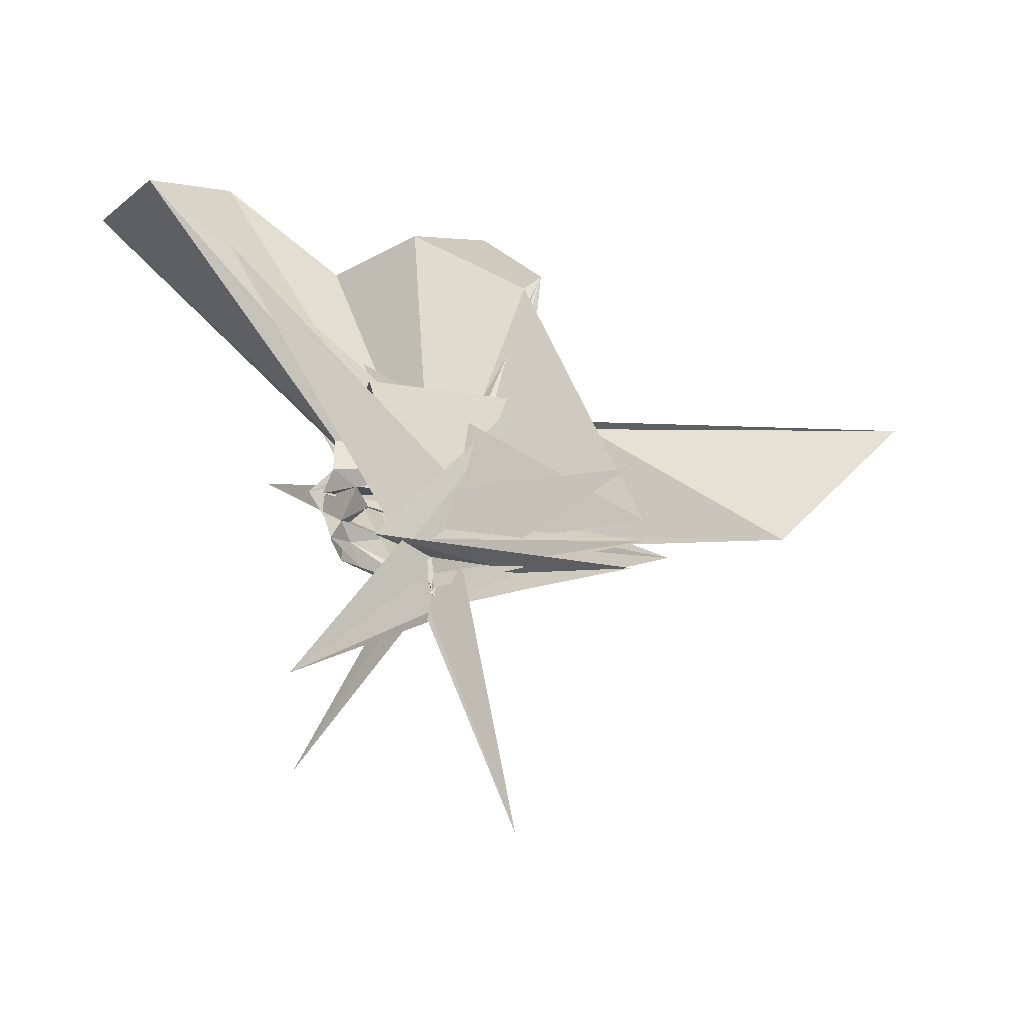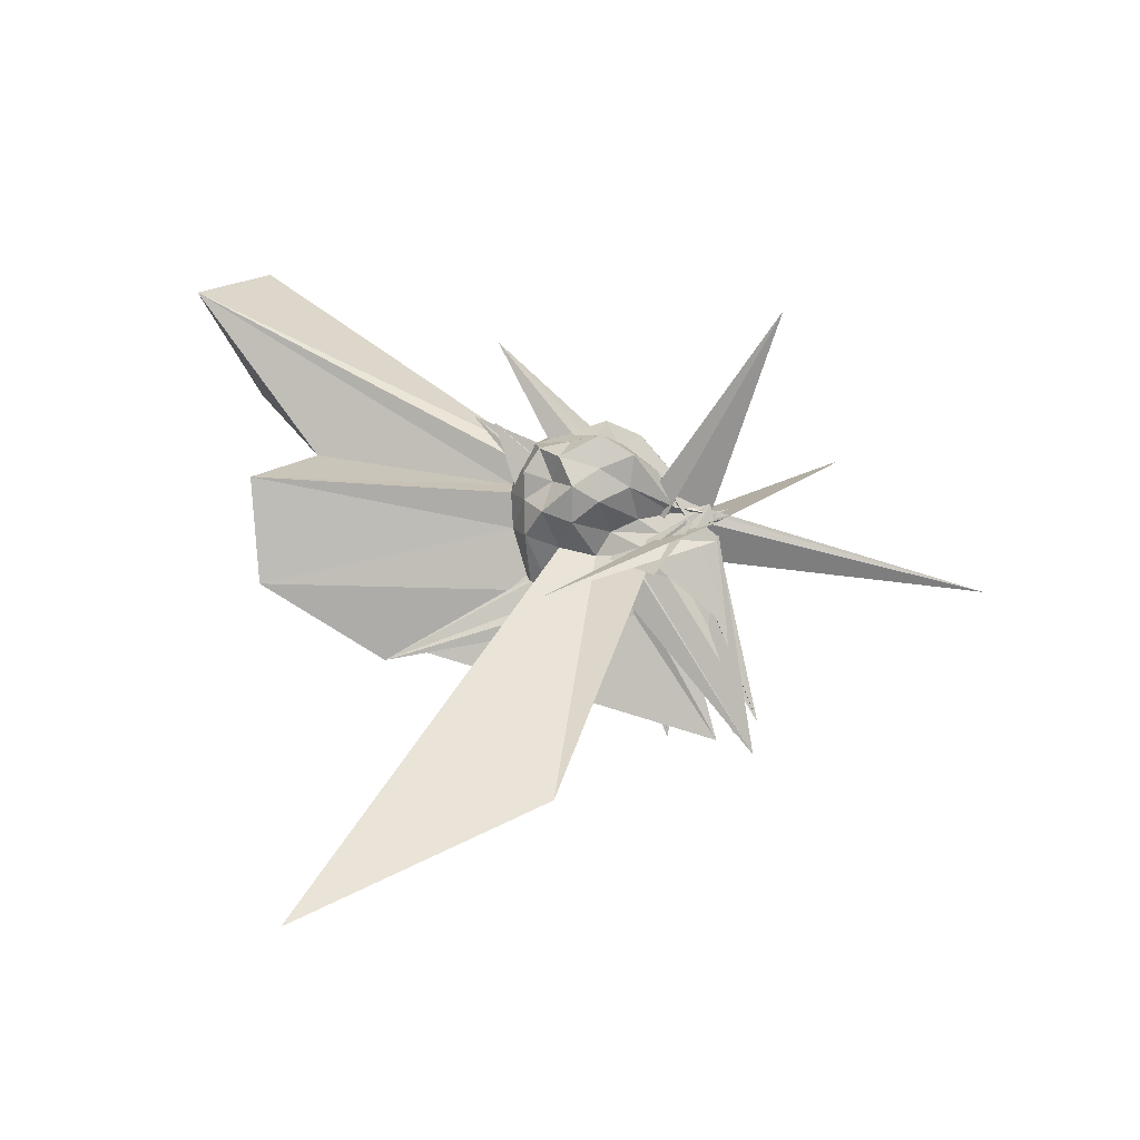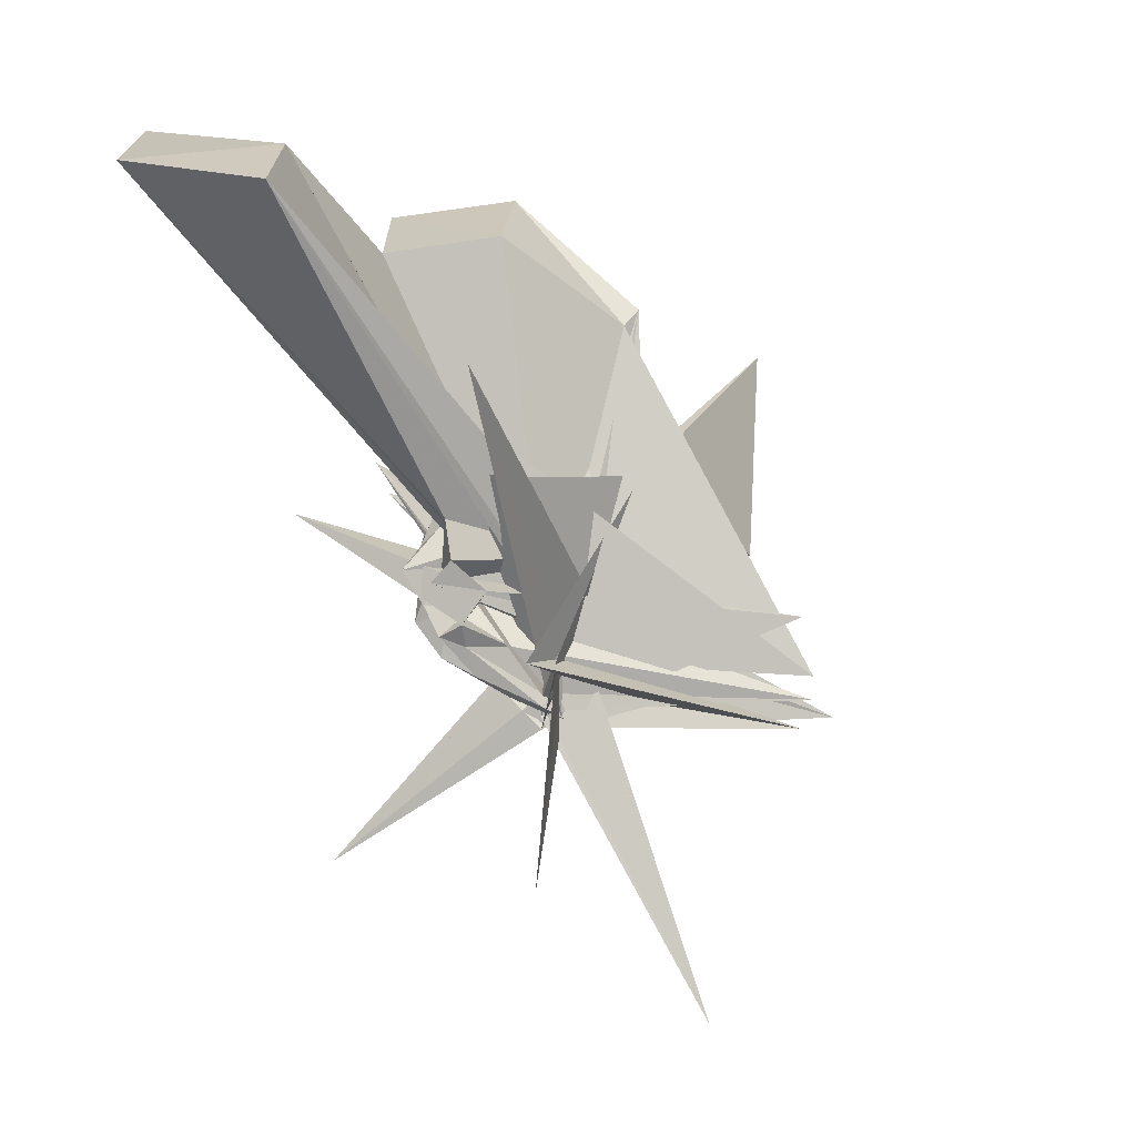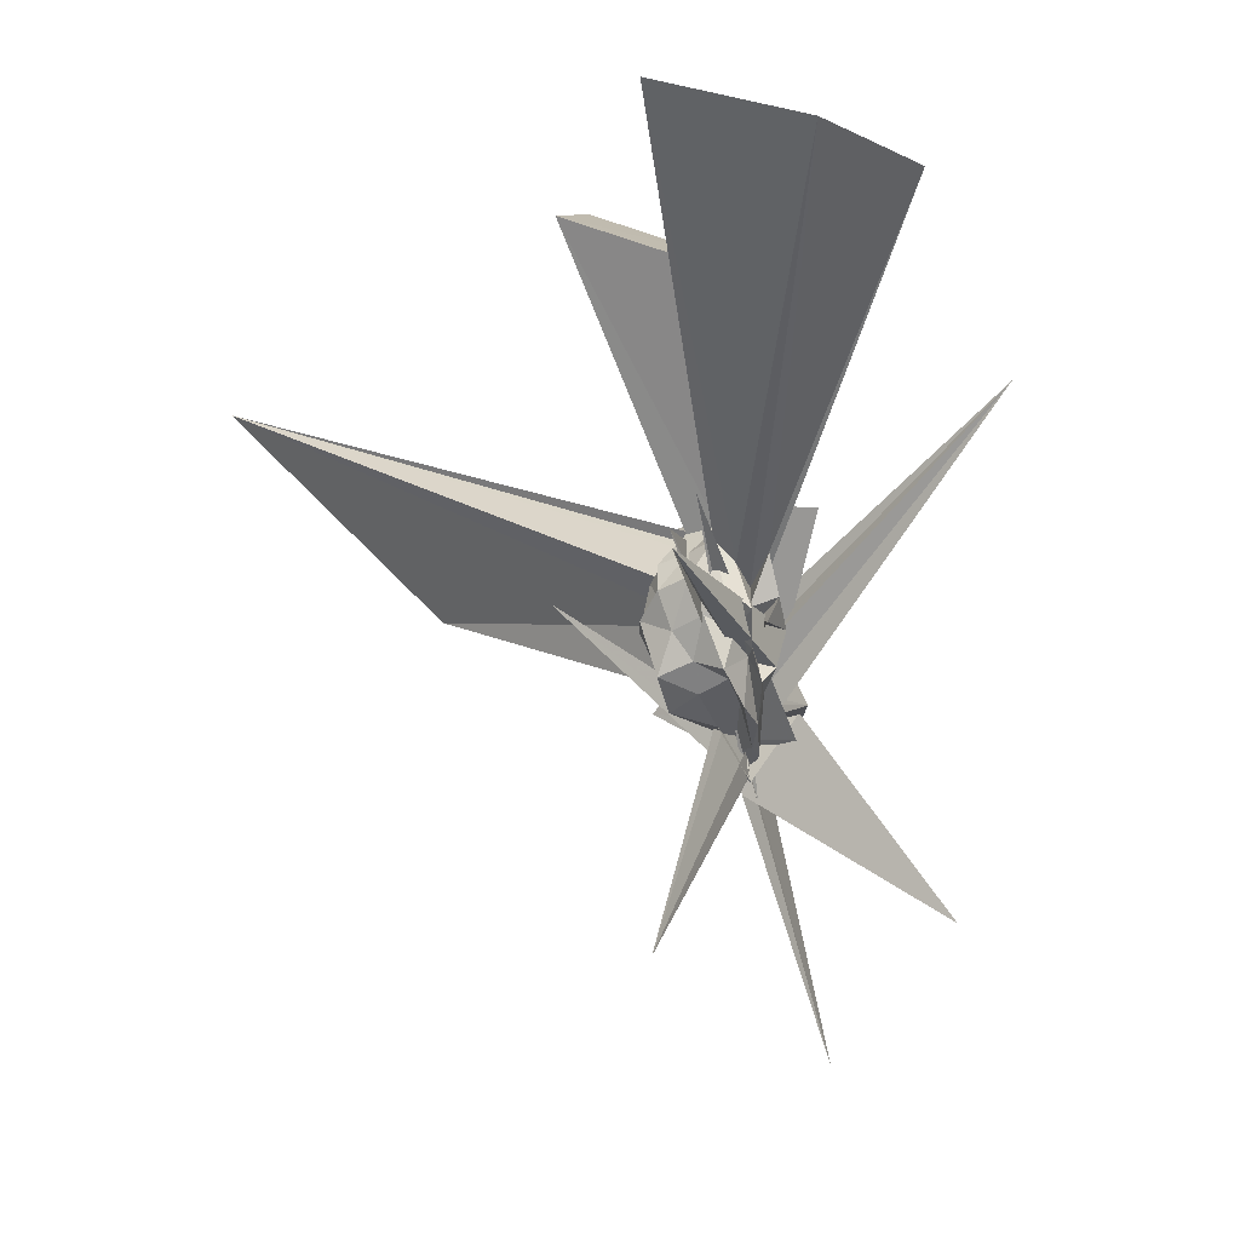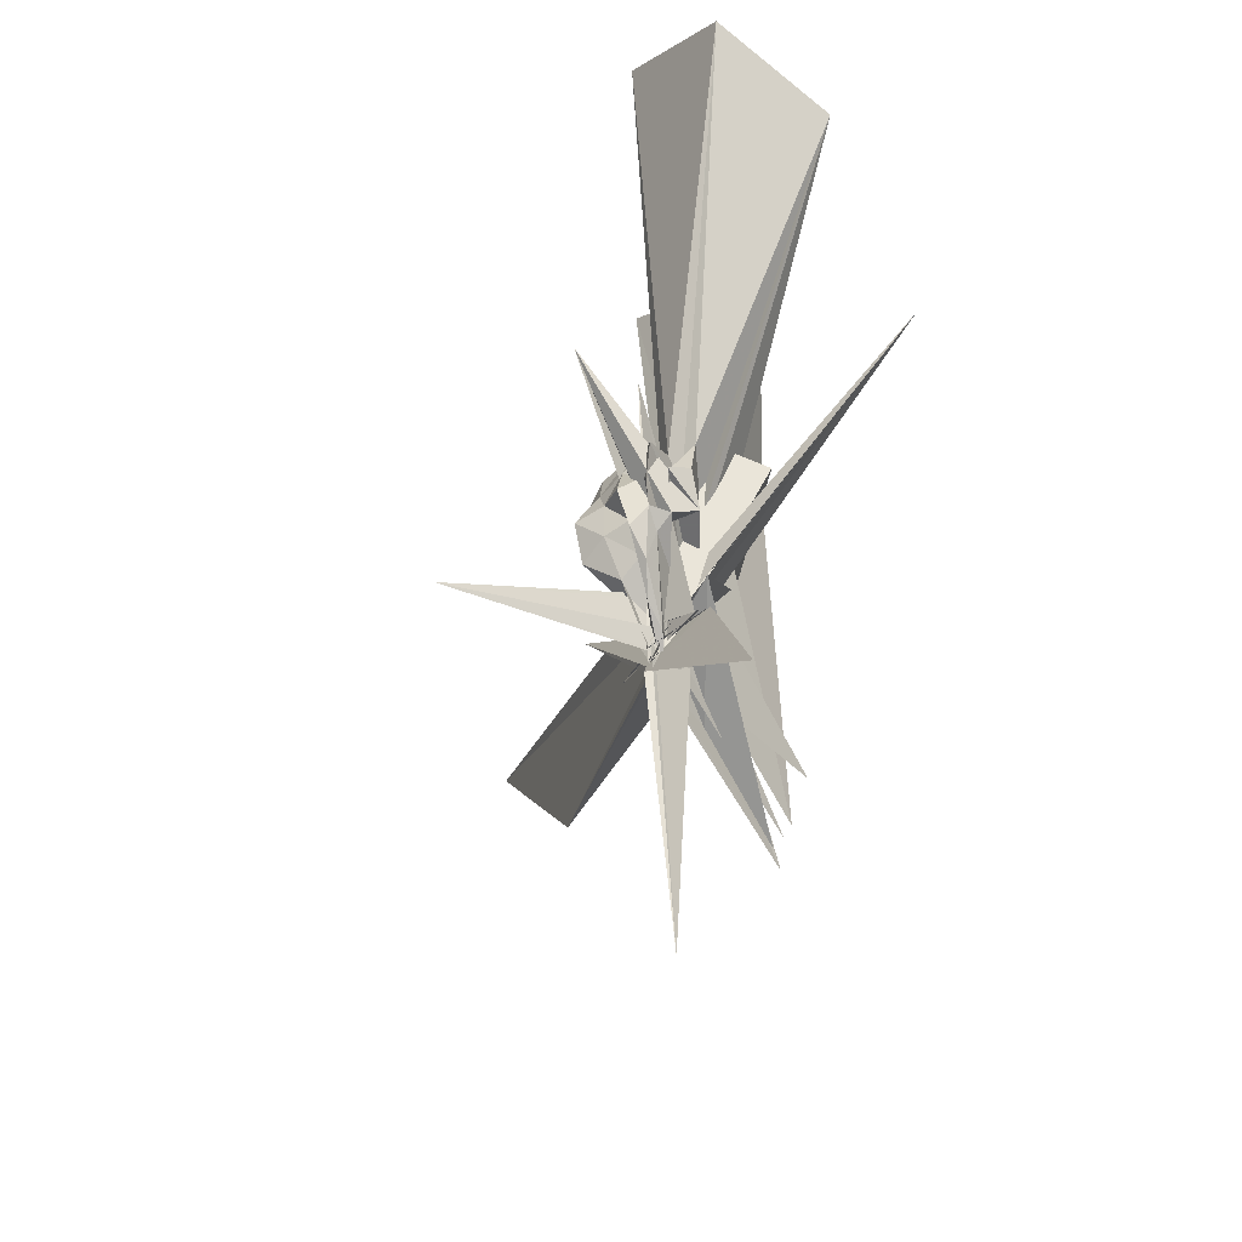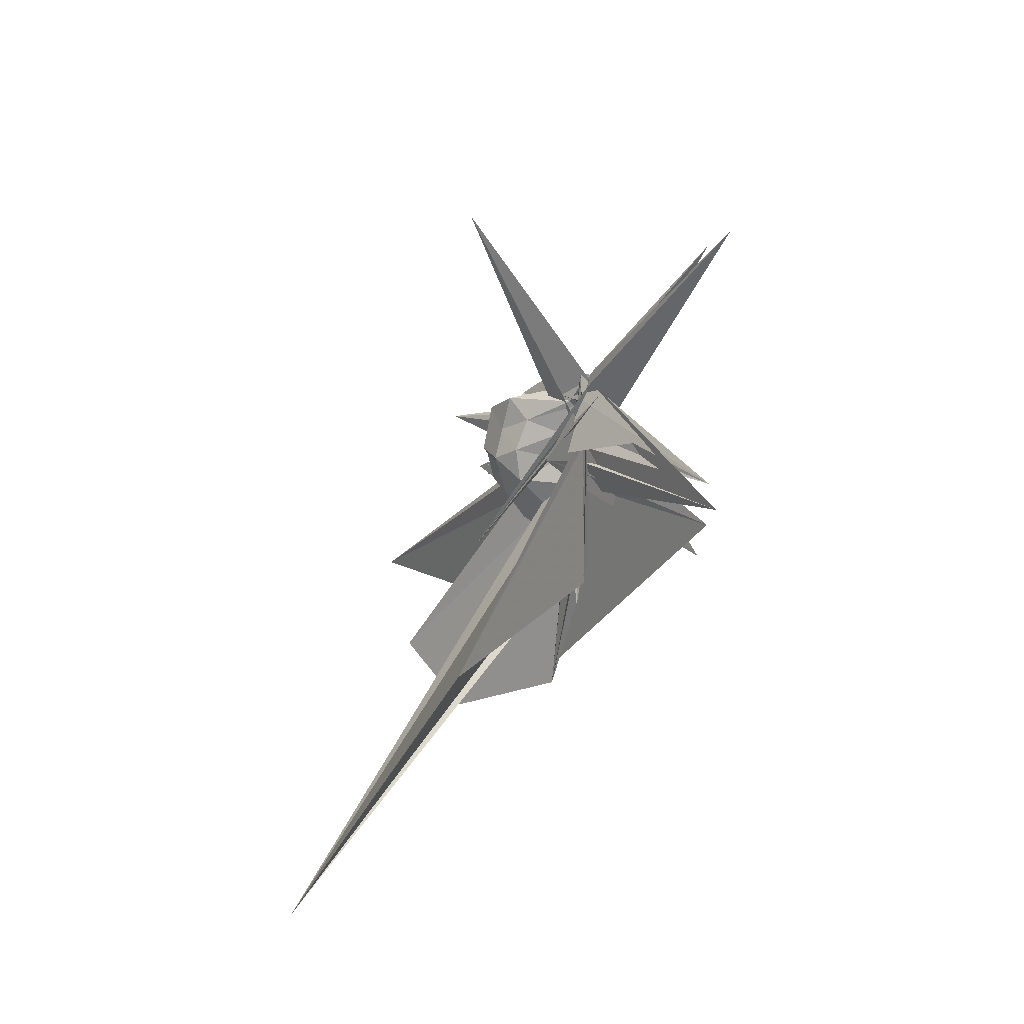
<metadata>
{"format":"obj","ext":"obj","renderer":"f3d","projection":"perspective","resolution":1024,"background":"white","views":[{"elev":-22.3,"azim":-91.9,"up":"+Z"},{"elev":-30.5,"azim":110.2,"up":"+Y"},{"elev":4.5,"azim":-129.7,"up":"+Z"},{"elev":0.4,"azim":156.8,"up":"+Z"},{"elev":39.3,"azim":-158.9,"up":"+Y"},{"elev":-51.3,"azim":175.6,"up":"+Y"}]}
</metadata>
<code>
v -0.01206 -0.1145 -0.09584
v -0.3889 0.235 -0.6327
v 0.2374 -0.008648 0.1674
v 0.1842 0.04263 0.1935
v 0.1493 0.09847 0.2225
v 0.1081 0.1276 0.171
v 0.05173 0.08263 0.1172
v 0.04359 0.1611 0.1941
v -0.03456 -0.2251 0.086
v -0.03803 -0.1869 -0.1143
v 0.2801 0.1536 0.2442
v -0.0301 -0.1714 -0.09386
v -0.1277 0.06368 0.2968
v -0.05384 -0.1202 -0.3041
v -0.3723 -0.624 -0.05823
v -0.008579 -0.1442 -0.1363
v -0.04823 -0.4077 0.3556
v -0.04114 -0.1587 -0.07091
v -0.03551 -0.3153 0.2292
v -0.01819 -0.245 0.1847
v 0.1328 -0.1596 0.2026
v 0.1874 -0.07146 0.1848
v 0.2611 0.04631 0.1102
v 0.2102 0.09993 0.1408
v 0.1517 0.1563 0.119
v 0.12 0.2329 0.07034
v 0.0829 0.1419 0.07303
v 0.01886 0.1622 0.09631
v 0.06194 0.1903 0.04119
v -0.004164 -0.09455 -0.08216
v -0.01869 -0.1251 -0.1876
v -0.06407 -0.09935 0.1288
v -0.04314 -0.3589 0.284
v -0.02982 -0.2171 0.01792
v -0.04605 -0.1534 -0.2361
v -0.02617 -0.1323 -0.1078
v -0.0585 -0.3447 0.2269
v -0.00772 -0.2865 0.2391
v 0.778 -1.569 0.5785
v 0.08087 -0.1892 0.1149
v 0.1997 -0.1329 0.1249
v 0.2139 -0.0456 0.086
v 0.2349 0.06527 0.02047
v 0.1872 0.1274 0.05716
v 0.1242 0.1543 0.02292
v 0.09682 0.1863 -0.01628
v 0.03561 0.06242 -0.008858
v -0.03191 0.09445 0.0224
v -0.04858 -0.2206 -0.01482
v -0.406 0.4373 0.565
v 0.09747 -0.351 -0.1793
v -0.04749 -0.1067 -0.2551
v -0.1108 -0.01292 -0.23
v -0.02623 -0.1217 -0.1592
v -0.0109 -0.1641 -0.04362
v -0.03521 -0.1891 0.04063
v -0.06558 -0.3713 0.2915
v 0.3419 -1.127 0.03043
v 0.008243 -0.1951 0.02748
v 0.1603 -0.1649 0.04602
v 0.2423 -0.09633 0.01544
v 0.2791 -0.01026 0.04208
v 0.1967 0.09479 -0.04543
v 0.1564 0.1684 -0.06146
v 0.07896 0.1269 -0.03625
v 0.06277 0.1657 -0.09066
v 0.013 0.1352 -0.0598
v 0.3718 0.3704 0.1989
v -0.02927 -0.1639 -0.1589
v -0.02128 -0.109 -0.281
v -0.03069 -0.1932 -0.06307
v 0.2467 0.2166 0.323
v -0.019 -0.07771 -0.2292
v -0.0337 -0.1289 -0.206
v -0.04822 -0.08435 -0.3667
v -0.03306 -0.1606 -0.2061
v -0.1133 0.04081 -0.1479
v -0.003456 -0.2168 -0.1474
v 0.03908 -0.1424 -0.03
v 0.1793 -0.1242 -0.04317
v 0.2255 -0.04204 -0.06264
v 0.2622 0.04806 -0.08065
v 0.1135 0.1017 -0.0849
v 0.09242 0.1367 -0.146
v 0.03143 0.08112 -0.1886
v 0.03104 0.1099 -0.1159
v -0.006056 0.002593 -0.1185
v -0.3771 -0.652 -0.2651
v -0.0633 -0.1222 -0.2796
v -0.03576 -0.1346 -0.05621
v -0.3875 -0.7175 -0.3139
v -0.02886 -0.116 -0.332
v -0.01069 -0.08657 -0.2797
v -0.02947 -0.09641 -0.1352
v -0.01485 -0.1342 -0.2156
v -0.1609 -0.3714 -0.2824
v -0.3707 -0.6247 -0.3367
v 0.00252 -0.1558 -0.1691
v 0.04173 -0.1191 -0.1172
v 0.1508 -0.07643 -0.129
v 0.2087 -0.007324 -0.163
v 0.1682 0.06048 -0.1196
v 0.1608 -0.02022 0.2367
v 0.11 0.04086 0.2524
v 0.5686 0.6549 1.117
v 0.2987 0.8926 1.021
v -0.03696 0.7125 0.9696
v -0.01455 -0.1254 -0.02147
v -0.03935 -0.2959 0.1816
v -0.03619 -0.2576 0.1306
v 0.1193 0.1085 0.3026
v 0.0005094 -0.06252 0.01444
v -0.03954 -0.3843 0.3115
v -0.05482 -0.3802 0.3377
v -0.03089 -0.3455 0.3207
v -0.03156 -0.2468 0.2445
v 0.08949 -0.09701 0.2575
v 0.4825 -0.005099 0.9298
v 0.263 0.1824 0.8292
v 0.1963 0.5046 1.072
v -0.0005407 -0.158 -0.1056
v -0.01926 -0.1406 -0.07884
v -0.03846 -0.1363 -0.1619
v -0.0227 -0.1891 -0.02302
v -0.007429 -0.1589 0.04924
v 0.002137 -0.4145 0.6963
v 0.2982 -0.2575 0.9738
v 0.09202 -0.05085 0.8717
v 0.0003858 -0.1288 -0.06138
v 0.1865 0.1541 0.5379
v -0.3789 -0.657 -0.2073
v 0.002299 -0.367 0.6567
v 0.06144 0.04936 -0.1409
v 0.004535 -0.004736 -0.2444
v -0.04255 -0.06621 -0.2672
v -0.03861 -0.08981 -0.2463
v -0.04547 -0.1015 -0.2166
v 0.371 0.2639 -0.6662
v -0.03296 -0.1585 -0.1295
v -0.03352 -0.0952 -0.2972
v -0.0225 -0.08005 -0.2976
v 0.04261 -0.2396 -0.1259
v -0.009587 -0.1526 -0.2765
v -0.003838 -0.08396 -0.3237
v 0.00401 -0.09607 -0.2108
v 0.02317 -0.08819 -0.2217
v 0.09358 0.0007128 -0.1952
v -0.01582 -0.1377 -0.2589
v -0.06952 -0.1711 -0.3282
v -0.04586 -0.123 -0.265
v -0.05371 -0.1161 -0.2973
v -0.03105 -0.157 -0.005184
v -0.3622 -0.3279 -1.032
v -0.04318 -0.1307 -0.2668
v -0.01212 -0.1492 -0.2379
v -0.008303 -0.1086 -0.3061
v -0.02652 -0.07666 -0.3262
v -0.01867 -0.1478 -0.1863
v 0.3037 -0.481 0.08078
v -0.02348 -0.1426 -0.321
v -0.02867 -0.1265 -0.3589
v -0.1297 -0.03617 -0.1685
f 3 23 4
f 4 23 24
f 4 24 5
f 5 24 25
f 5 25 6
f 6 25 26
f 6 26 7
f 7 26 27
f 7 27 8
f 8 27 28
f 8 28 9
f 9 28 29
f 9 29 10
f 10 29 30
f 10 30 11
f 11 30 31
f 11 31 12
f 12 31 32
f 12 32 13
f 13 32 33
f 13 33 14
f 14 33 34
f 14 34 15
f 15 34 35
f 15 35 16
f 16 35 36
f 16 36 17
f 17 36 37
f 17 37 18
f 18 37 38
f 18 38 19
f 19 38 39
f 19 39 20
f 20 39 40
f 20 40 21
f 21 40 41
f 21 41 22
f 22 41 42
f 22 42 3
f 3 42 23
f 23 43 24
f 24 43 44
f 24 44 25
f 25 44 45
f 25 45 26
f 26 45 46
f 26 46 27
f 27 46 47
f 27 47 28
f 28 47 48
f 28 48 29
f 29 48 49
f 29 49 30
f 30 49 50
f 30 50 31
f 31 50 51
f 31 51 32
f 32 51 52
f 32 52 33
f 33 52 53
f 33 53 34
f 34 53 54
f 34 54 35
f 35 54 55
f 35 55 36
f 36 55 56
f 36 56 37
f 37 56 57
f 37 57 38
f 38 57 58
f 38 58 39
f 39 58 59
f 39 59 40
f 40 59 60
f 40 60 41
f 41 60 61
f 41 61 42
f 42 61 62
f 42 62 23
f 23 62 43
f 43 63 44
f 44 63 64
f 44 64 45
f 45 64 65
f 45 65 46
f 46 65 66
f 46 66 47
f 47 66 67
f 47 67 48
f 48 67 68
f 48 68 49
f 49 68 69
f 49 69 50
f 50 69 70
f 50 70 51
f 51 70 71
f 51 71 52
f 52 71 72
f 52 72 53
f 53 72 73
f 53 73 54
f 54 73 74
f 54 74 55
f 55 74 75
f 55 75 56
f 56 75 76
f 56 76 57
f 57 76 77
f 57 77 58
f 58 77 78
f 58 78 59
f 59 78 79
f 59 79 60
f 60 79 80
f 60 80 61
f 61 80 81
f 61 81 62
f 62 81 82
f 62 82 43
f 43 82 63
f 63 83 64
f 64 83 84
f 64 84 65
f 65 84 85
f 65 85 66
f 66 85 86
f 66 86 67
f 67 86 87
f 67 87 68
f 68 87 88
f 68 88 69
f 69 88 89
f 69 89 70
f 70 89 90
f 70 90 71
f 71 90 91
f 71 91 72
f 72 91 92
f 72 92 73
f 73 92 93
f 73 93 74
f 74 93 94
f 74 94 75
f 75 94 95
f 75 95 76
f 76 95 96
f 76 96 77
f 77 96 97
f 77 97 78
f 78 97 98
f 78 98 79
f 79 98 99
f 79 99 80
f 80 99 100
f 80 100 81
f 81 100 101
f 81 101 82
f 82 101 102
f 82 102 63
f 63 102 83
f 103 104 118
f 104 119 118
f 104 105 119
f 105 120 119
f 105 106 120
f 106 107 120
f 107 121 120
f 107 108 121
f 108 122 121
f 108 109 122
f 109 110 122
f 110 123 122
f 110 111 123
f 111 124 123
f 111 112 124
f 112 113 124
f 113 125 124
f 113 114 125
f 114 126 125
f 114 115 126
f 115 116 126
f 116 127 126
f 116 117 127
f 117 118 127
f 117 103 118
f 118 119 128
f 119 129 128
f 119 120 129
f 120 121 129
f 121 130 129
f 121 122 130
f 122 123 130
f 123 131 130
f 123 124 131
f 124 125 131
f 125 132 131
f 125 126 132
f 126 127 132
f 127 128 132
f 127 118 128
f 133 148 134
f 134 148 149
f 134 149 135
f 135 149 150
f 135 150 136
f 136 150 137
f 137 150 151
f 137 151 138
f 138 151 152
f 138 152 139
f 139 152 140
f 140 152 153
f 140 153 141
f 141 153 154
f 141 154 142
f 142 154 143
f 143 154 155
f 143 155 144
f 144 155 156
f 144 156 145
f 145 156 146
f 146 156 157
f 146 157 147
f 147 157 148
f 147 148 133
f 148 158 149
f 149 158 159
f 149 159 150
f 150 159 151
f 151 159 160
f 151 160 152
f 152 160 153
f 153 160 161
f 153 161 154
f 154 161 155
f 155 161 162
f 155 162 156
f 156 162 157
f 157 162 158
f 157 158 148
f 3 4 103
f 103 4 104
f 4 5 104
f 104 5 105
f 5 6 105
f 105 6 106
f 6 7 106
f 7 8 106
f 106 8 107
f 8 9 107
f 107 9 108
f 9 10 108
f 108 10 109
f 10 11 109
f 11 12 109
f 109 12 110
f 12 13 110
f 110 13 111
f 13 14 111
f 111 14 112
f 14 15 112
f 15 16 112
f 112 16 113
f 16 17 113
f 113 17 114
f 17 18 114
f 114 18 115
f 18 19 115
f 19 20 115
f 115 20 116
f 20 21 116
f 116 21 117
f 21 22 117
f 117 22 103
f 22 3 103
f 83 133 84
f 84 133 134
f 84 134 85
f 85 134 135
f 85 135 86
f 86 135 136
f 86 136 87
f 87 136 88
f 88 136 137
f 88 137 89
f 89 137 138
f 89 138 90
f 90 138 139
f 90 139 91
f 91 139 92
f 92 139 140
f 92 140 93
f 93 140 141
f 93 141 94
f 94 141 142
f 94 142 95
f 95 142 96
f 96 142 143
f 96 143 97
f 97 143 144
f 97 144 98
f 98 144 145
f 98 145 99
f 99 145 100
f 100 145 146
f 100 146 101
f 101 146 147
f 101 147 102
f 102 147 133
f 102 133 83
f 128 129 1
f 129 130 1
f 130 131 1
f 131 132 1
f 132 128 1
f 159 158 2
f 160 159 2
f 161 160 2
f 162 161 2
f 158 162 2

</code>
